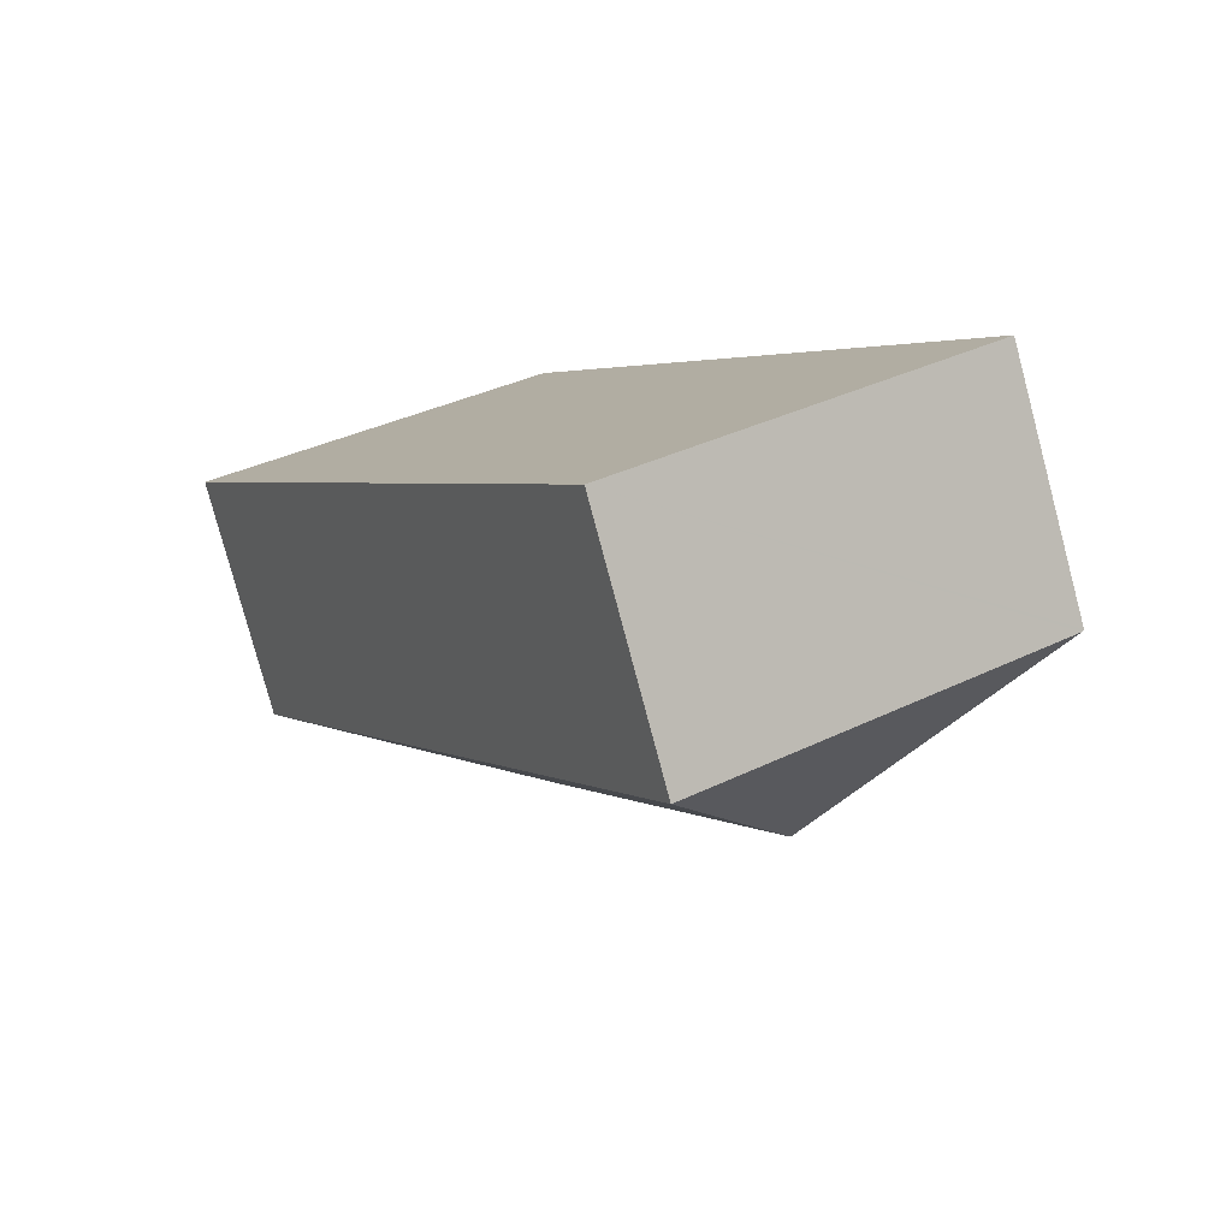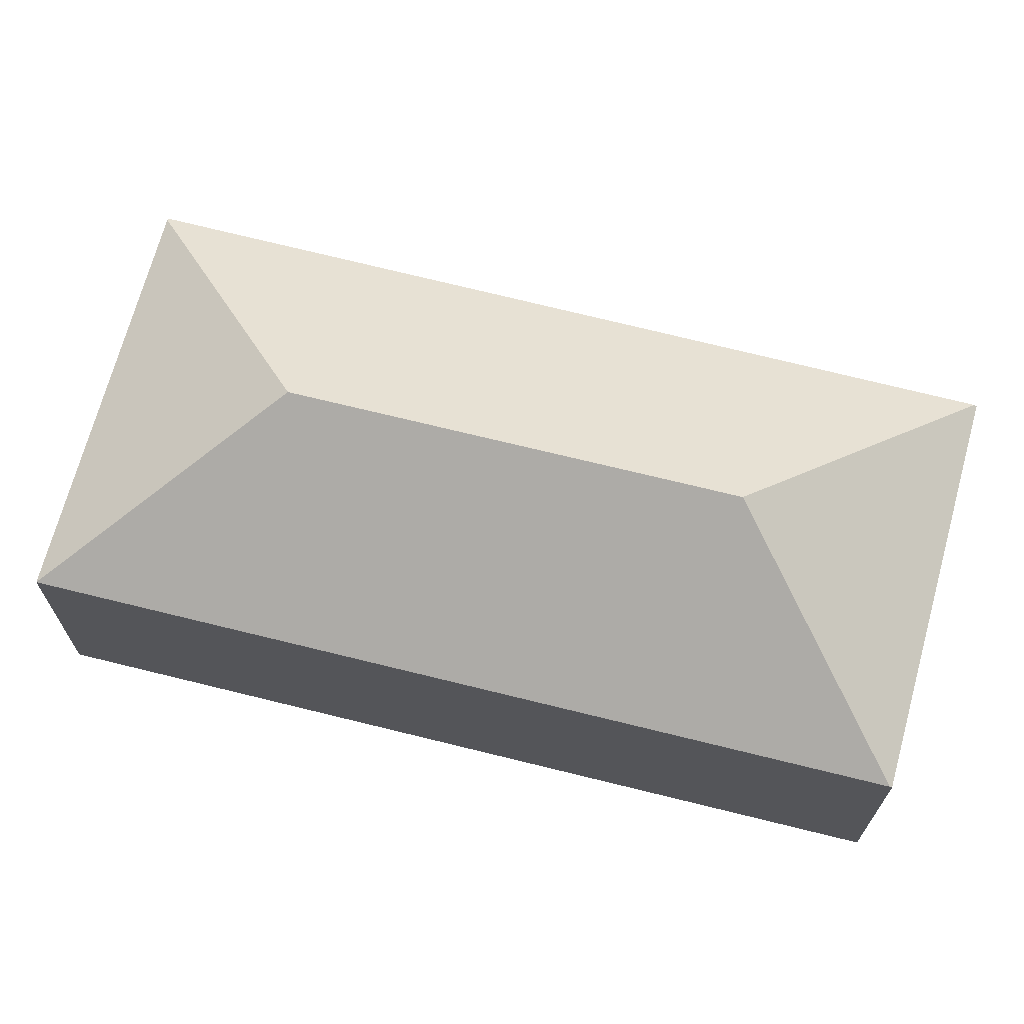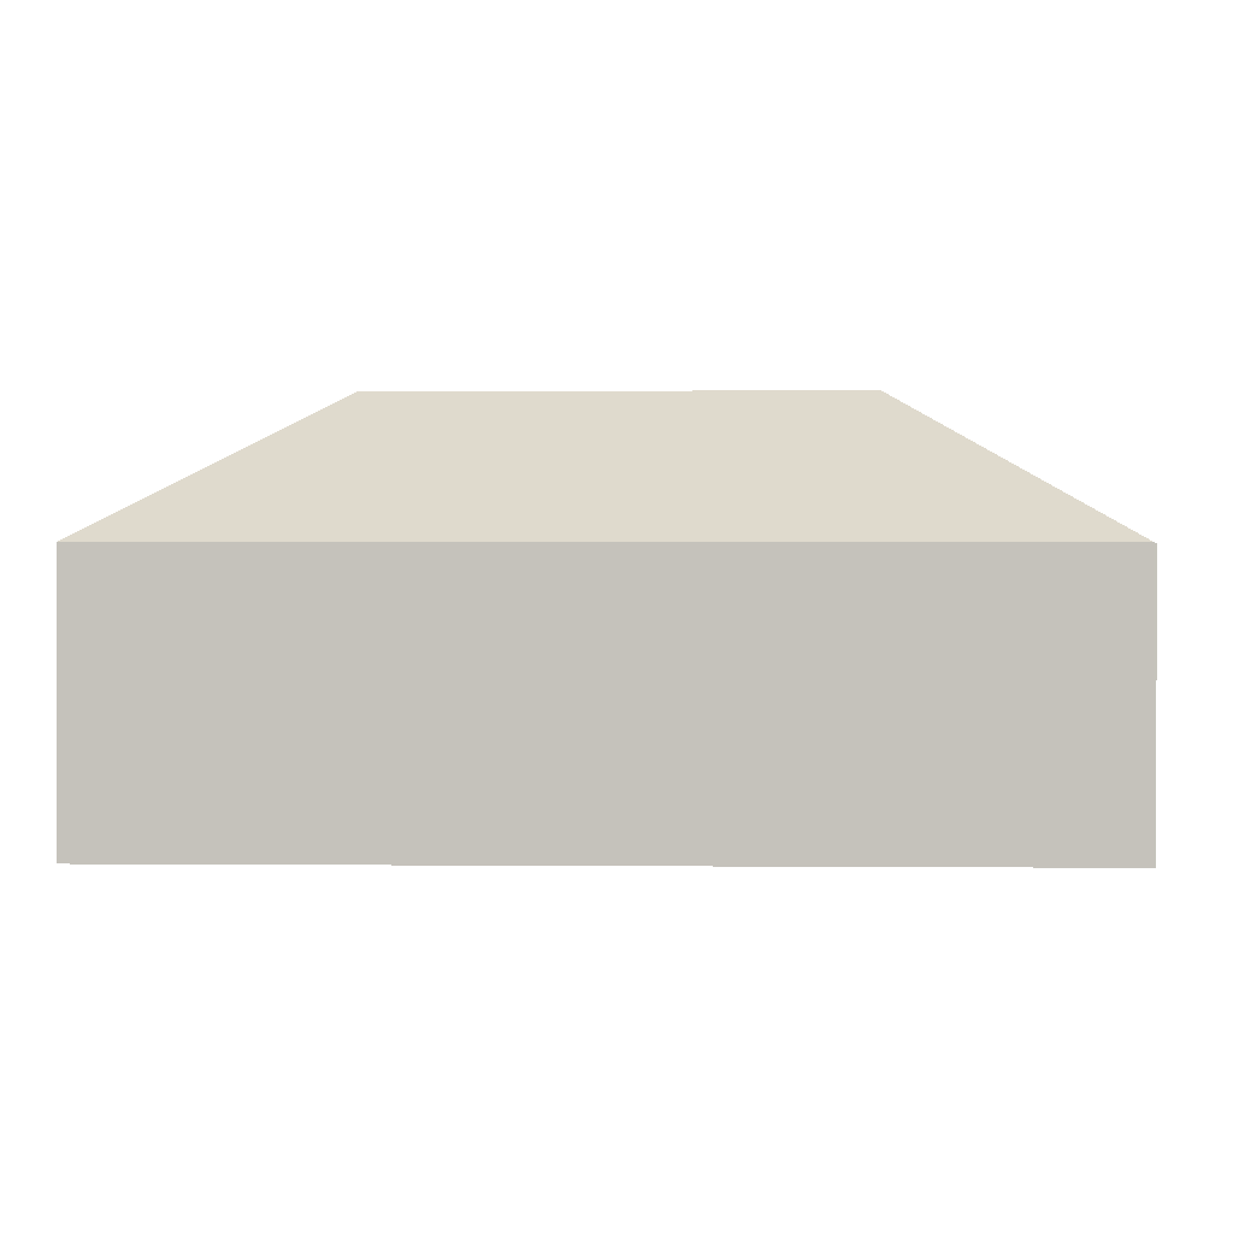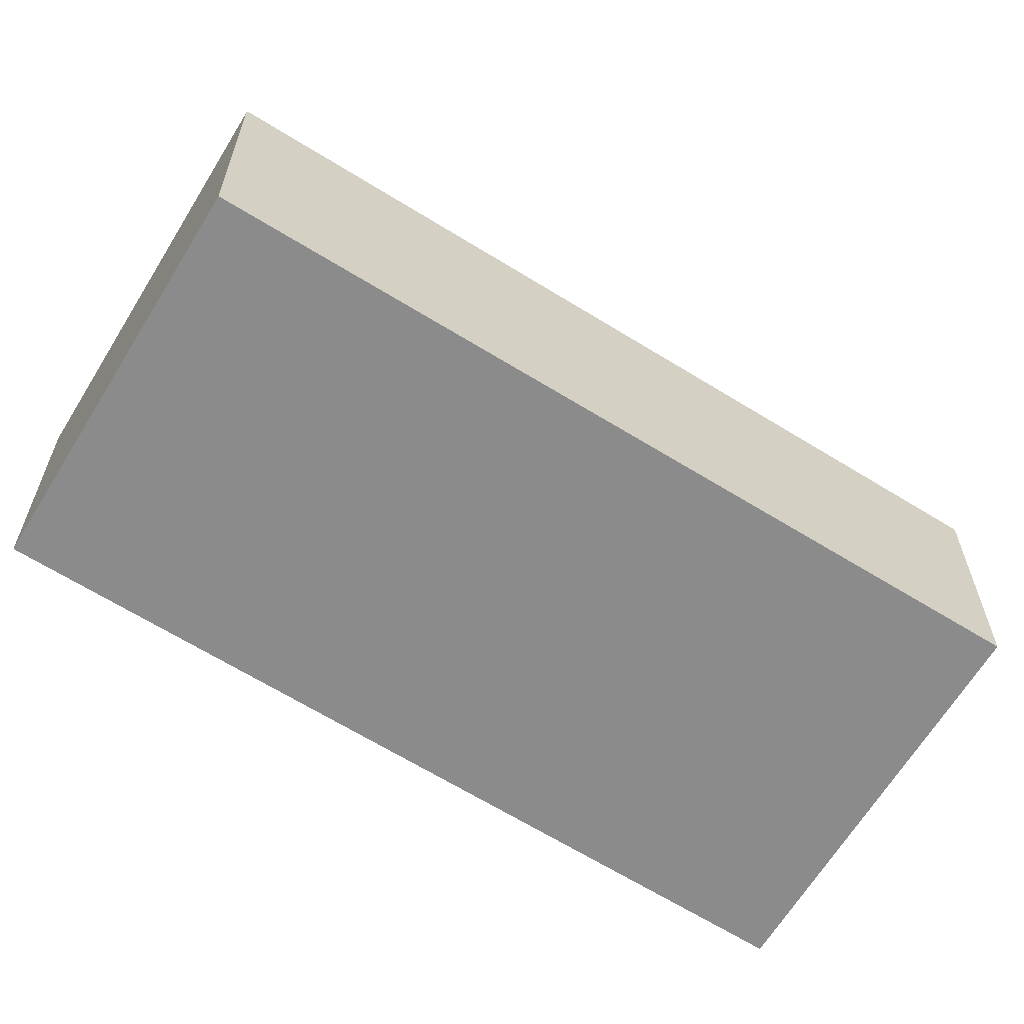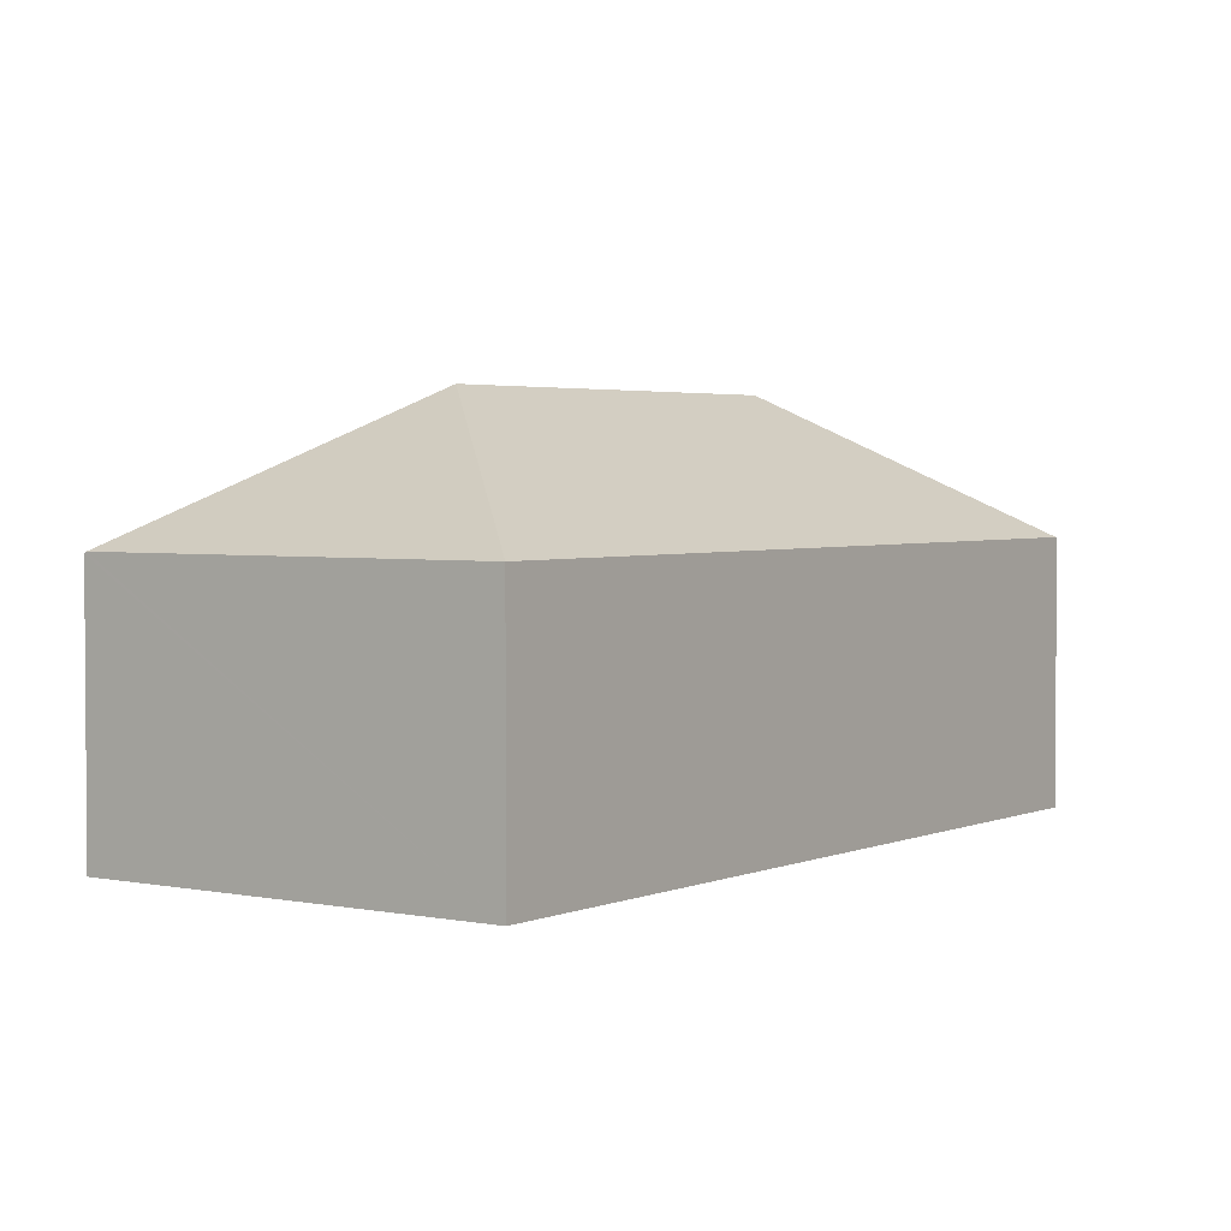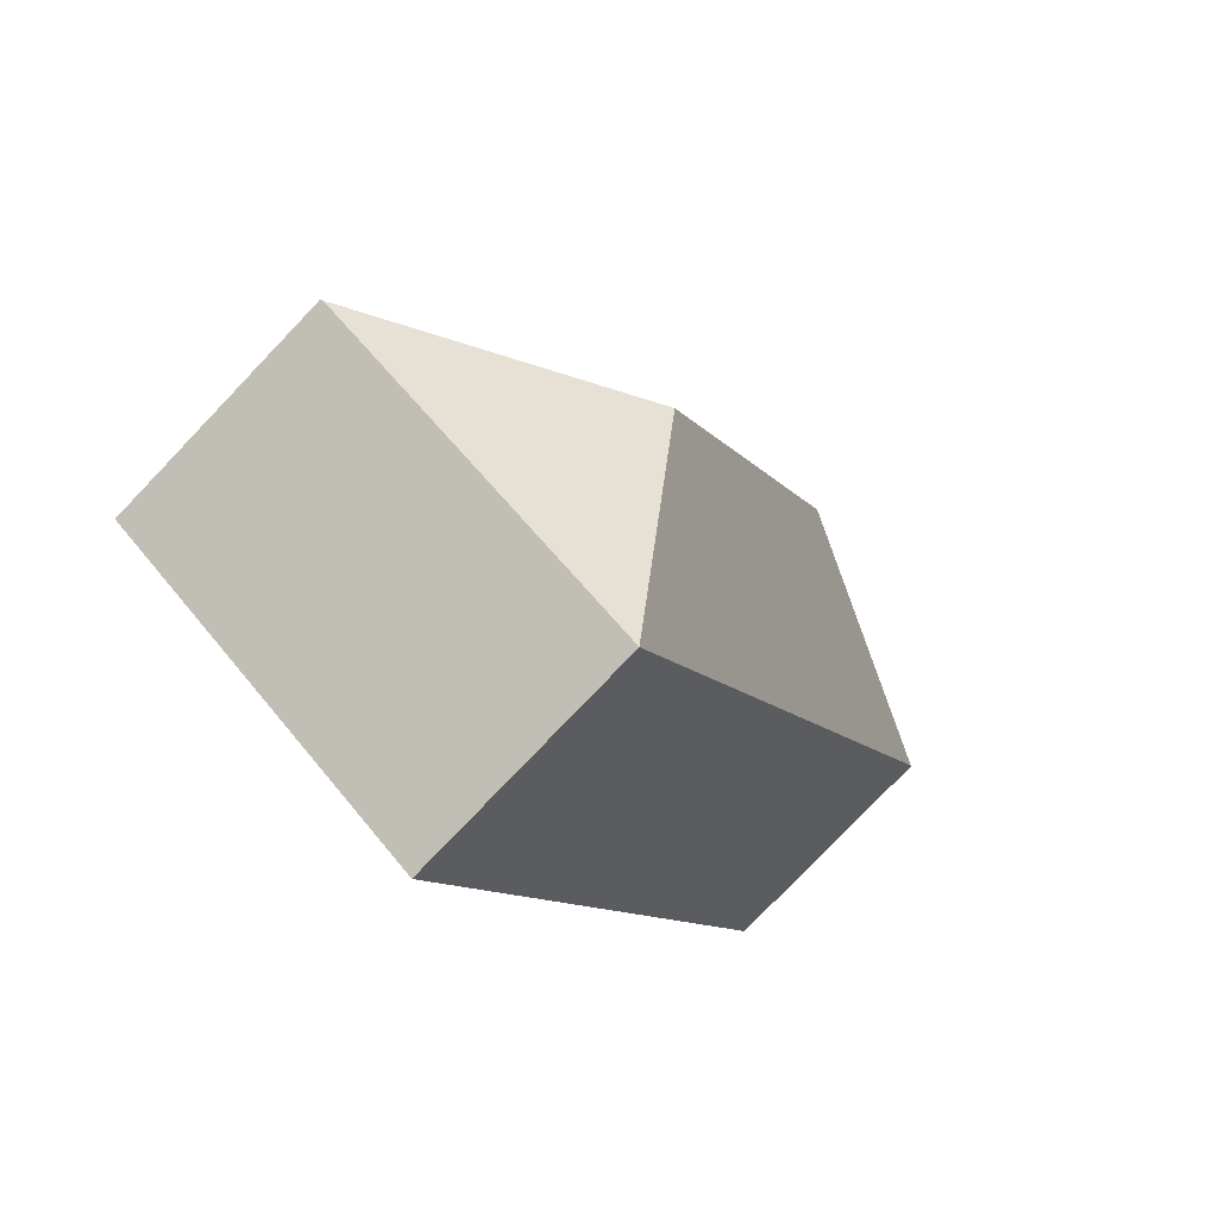
<metadata>
{"format":"obj","ext":"obj","renderer":"f3d","projection":"perspective","resolution":1024,"background":"white","views":[{"elev":-79.0,"azim":14.9,"up":"+Z"},{"elev":70.3,"azim":-104.7,"up":"+Y"},{"elev":0.9,"azim":-116.5,"up":"+Y"},{"elev":-63.8,"azim":28.9,"up":"+Y"},{"elev":2.9,"azim":-174.1,"up":"+Y"},{"elev":-79.1,"azim":136.2,"up":"+Z"}]}
</metadata>
<code>
v  5.405 6.535 -9.903
v  12.69 9.907 -12.14
v  10.64 6.535 -19.49
v  0.028 6.535 -0.052
v  7.175 9.907 -2.043
v  19.83 6.535 -14.13
v  0 6.498 3.979e-16
v  9.149 6.551 5.236
v  9.185 6.598 5.171
v  19.89 6.493 -14.1
v  10.64 1.194e-15 -19.49
v  5.405 6.064e-16 -9.903
v  0.028 3.184e-18 -0.052
v  0 0 0
v  9.149 -3.206e-16 5.236
v  19.89 8.633e-16 -14.1
v  9.185 -3.166e-16 5.171
v  19.83 8.653e-16 -14.13
g defaultobject
f 1 2 3
f 2 1 4
f 2 4 5
f 2 6 3
f 7 5 4
f 5 7 8
f 5 8 9
f 6 9 10
f 9 6 2
f 9 2 5
f 11 1 3
f 1 11 12
f 1 12 4
f 4 12 13
f 4 13 7
f 7 13 14
f 7 15 8
f 15 7 14
f 8 10 9
f 10 8 15
f 10 15 16
f 16 15 17
f 6 11 3
f 11 6 10
f 11 10 18
f 18 10 16
f 13 15 14
f 15 13 12
f 15 12 17
f 17 12 16
f 16 12 18
f 18 12 11

</code>
